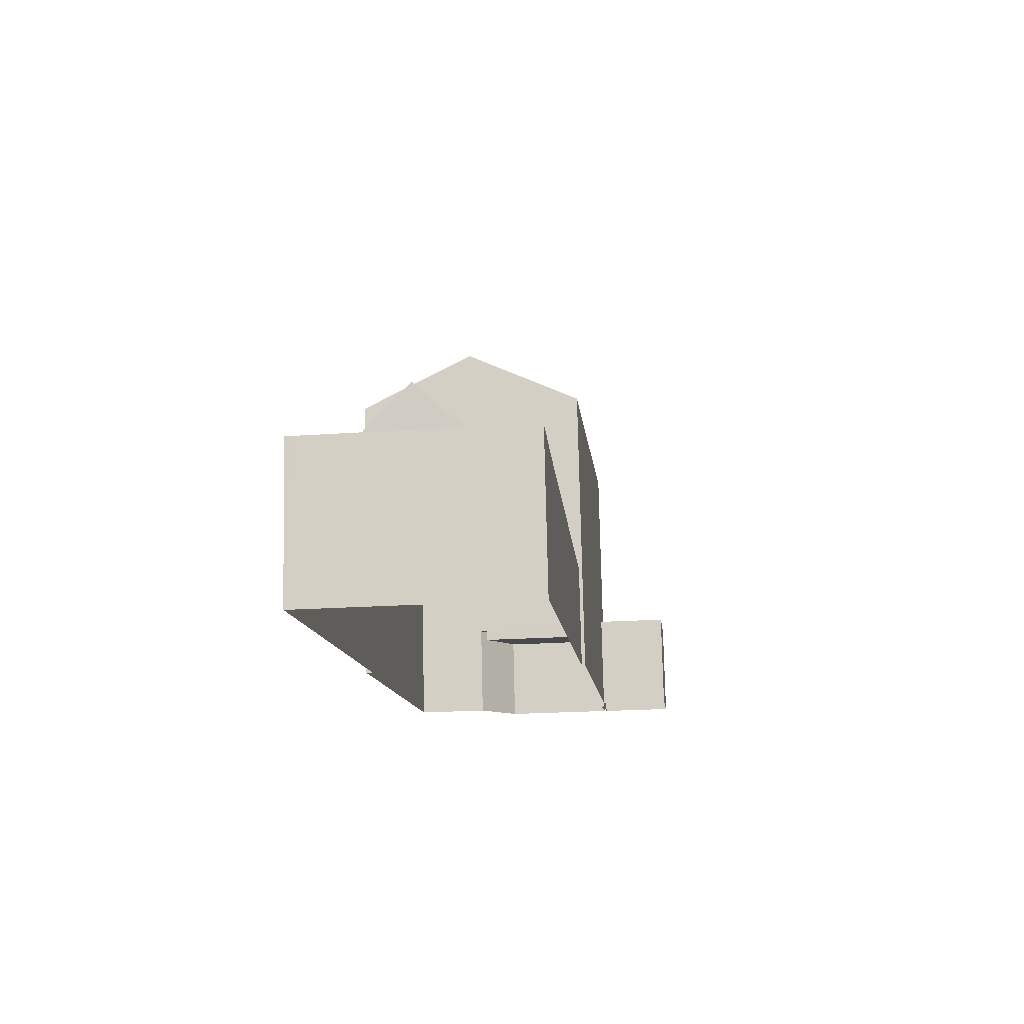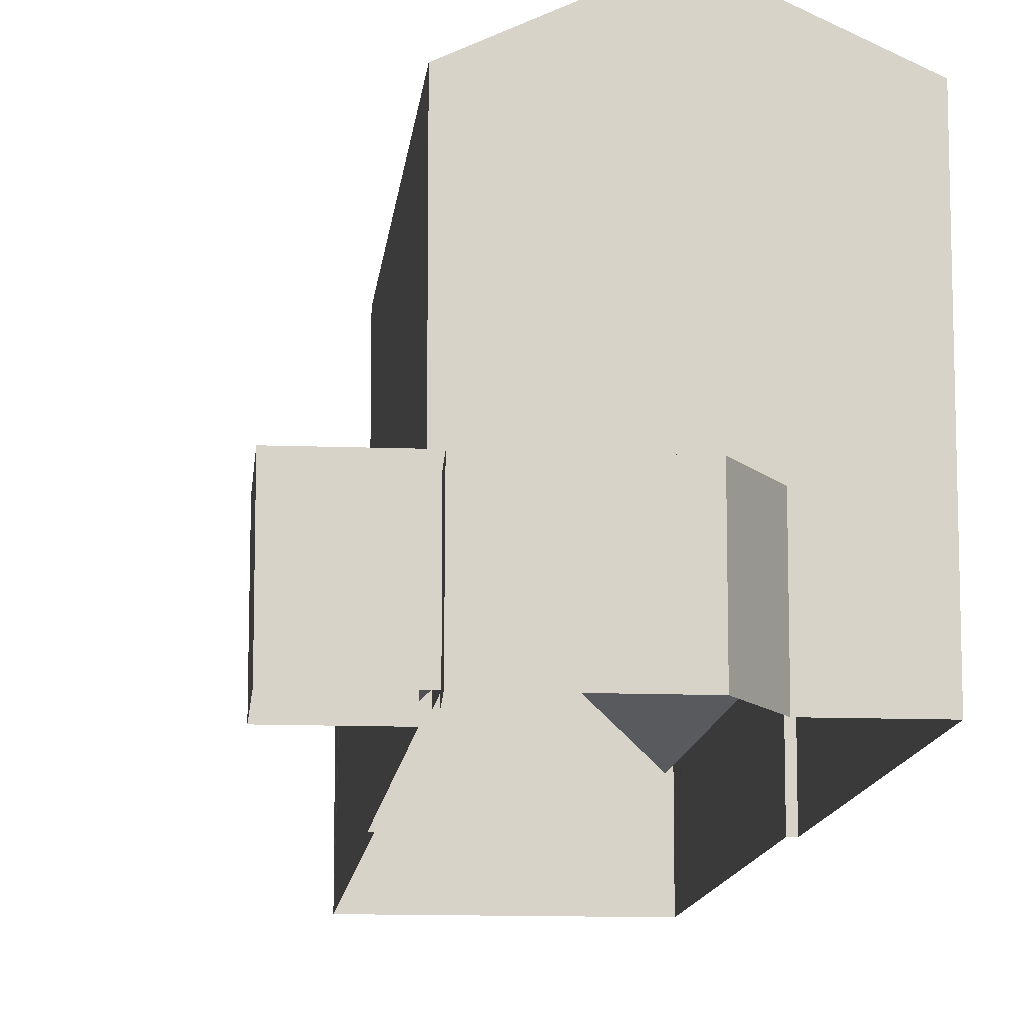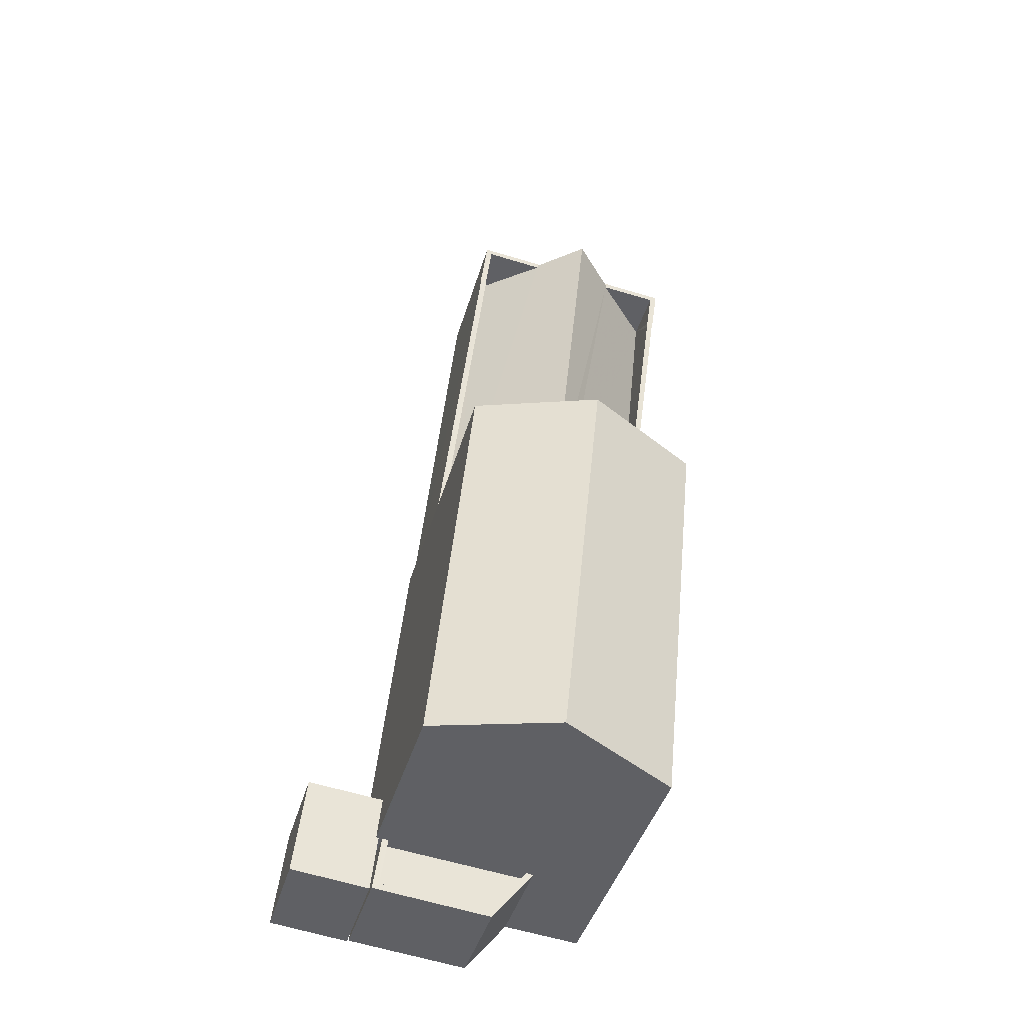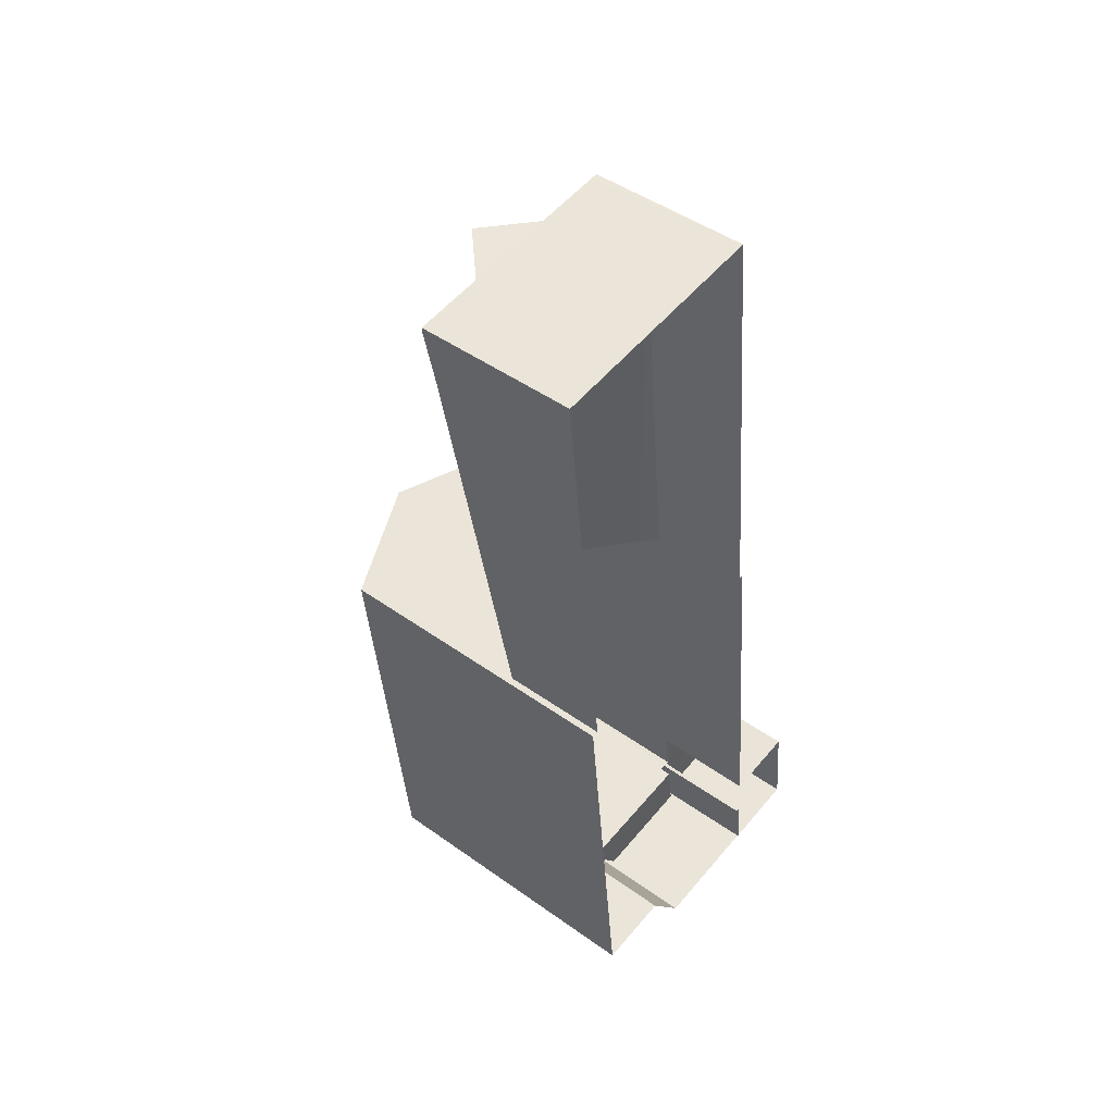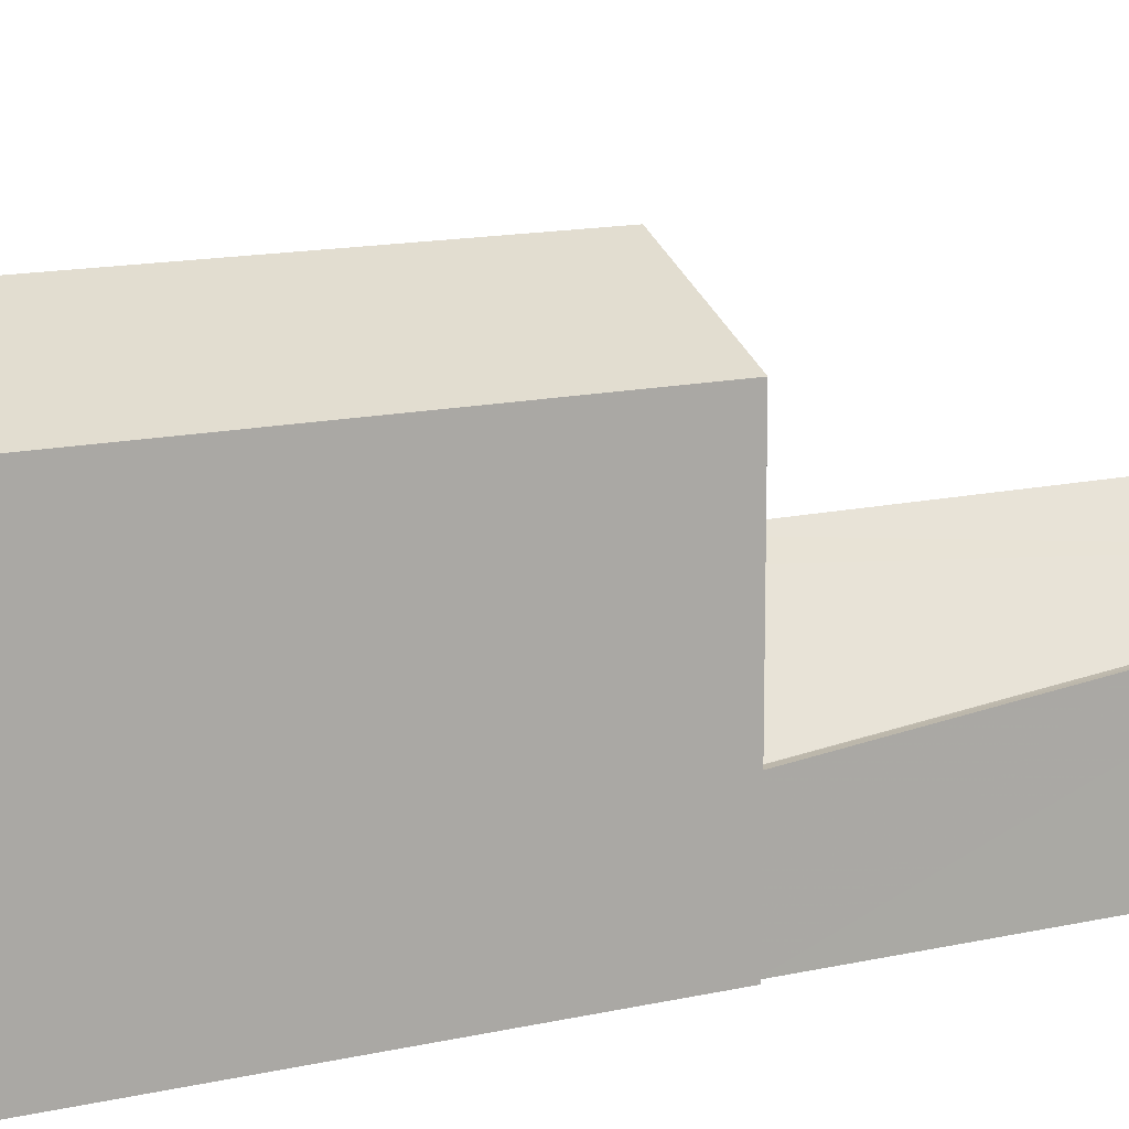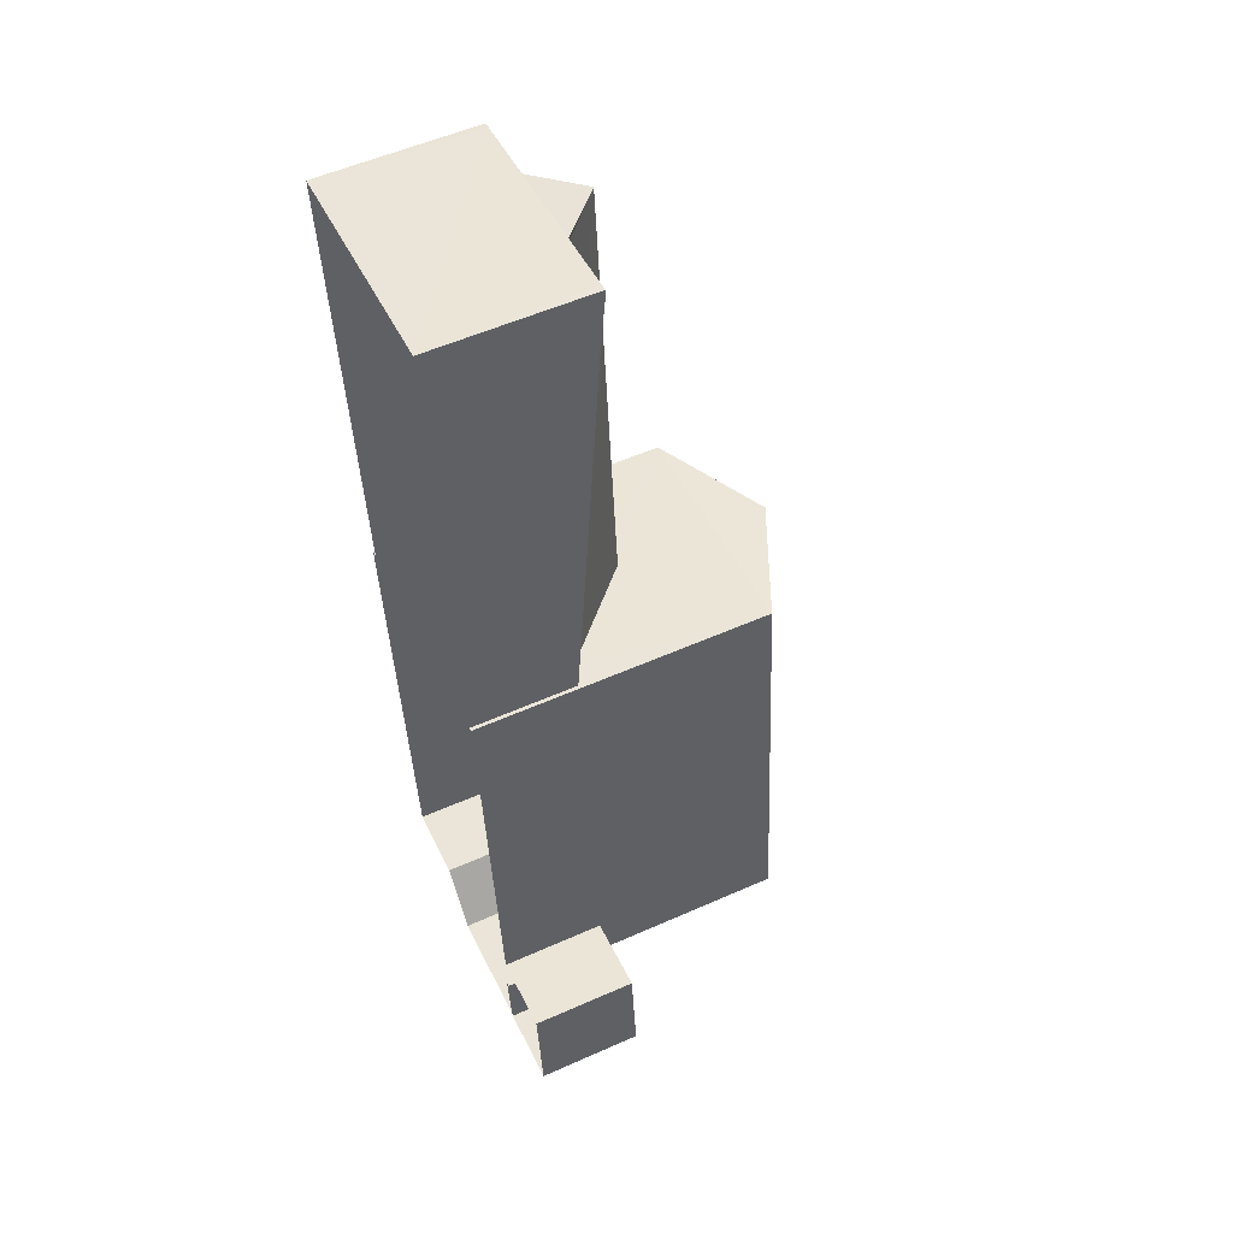
<metadata>
{"format":"obj","ext":"obj","renderer":"f3d","projection":"perspective","resolution":1024,"background":"white","views":[{"elev":78.0,"azim":178.7,"up":"+Y"},{"elev":-11.9,"azim":-11.3,"up":"+Z"},{"elev":-42.4,"azim":-15.8,"up":"+Y"},{"elev":46.4,"azim":129.2,"up":"+Y"},{"elev":13.2,"azim":56.3,"up":"+Z"},{"elev":54.7,"azim":-115.2,"up":"+Y"}]}
</metadata>
<code>
v -8.903e+04 -9.869e+04 8.414
v -8.903e+04 -9.869e+04 8.414
v -8.903e+04 -9.87e+04 8.413
v -8.903e+04 -9.871e+04 8.413
v -8.904e+04 -9.871e+04 8.413
v -8.904e+04 -9.871e+04 8.413
v -8.903e+04 -9.87e+04 8.414
v -8.903e+04 -9.871e+04 8.413
v -8.903e+04 -9.87e+04 8.414
v -8.903e+04 -9.871e+04 8.413
v -8.903e+04 -9.87e+04 8.413
v -8.903e+04 -9.871e+04 8.413
v -8.903e+04 -9.871e+04 8.413
v -8.903e+04 -9.871e+04 8.413
v -8.903e+04 -9.871e+04 8.413
v -8.903e+04 -9.871e+04 8.413
v -8.903e+04 -9.871e+04 10.65
v -8.903e+04 -9.871e+04 10.65
v -8.903e+04 -9.871e+04 10.65
v -8.903e+04 -9.871e+04 10.65
v -8.903e+04 -9.871e+04 10.65
v -8.903e+04 -9.871e+04 10.65
v -8.903e+04 -9.871e+04 10.65
v -8.903e+04 -9.871e+04 10.65
v -8.903e+04 -9.869e+04 11.71
v -8.903e+04 -9.869e+04 11.71
v -8.903e+04 -9.869e+04 11.71
v -8.903e+04 -9.869e+04 11.72
v -8.903e+04 -9.869e+04 11.72
v -8.903e+04 -9.869e+04 11.72
v -8.903e+04 -9.869e+04 11.71
v -8.903e+04 -9.869e+04 11.72
v -8.903e+04 -9.869e+04 11.59
v -8.903e+04 -9.869e+04 11.72
v -8.903e+04 -9.869e+04 11.72
v -8.903e+04 -9.871e+04 10.4
v -8.903e+04 -9.871e+04 10.4
v -8.903e+04 -9.871e+04 10.4
v -8.903e+04 -9.871e+04 10.4
v -8.903e+04 -9.87e+04 15.97
v -8.903e+04 -9.871e+04 15.97
v -8.903e+04 -9.87e+04 14.78
v -8.903e+04 -9.87e+04 10.67
v -8.903e+04 -9.87e+04 10.67
v -8.903e+04 -9.869e+04 11.58
v -8.903e+04 -9.871e+04 10.65
v -8.904e+04 -9.871e+04 10.65
v -8.903e+04 -9.871e+04 10.65
v -8.903e+04 -9.871e+04 10.65
v -8.904e+04 -9.871e+04 10.65
v -8.903e+04 -9.871e+04 10.65
v -8.903e+04 -9.869e+04 11.59
v -8.903e+04 -9.869e+04 11.58
v -8.903e+04 -9.869e+04 12.65
v -8.903e+04 -9.87e+04 12.65
v -8.903e+04 -9.87e+04 12.35
v -8.903e+04 -9.869e+04 10.47
v -8.903e+04 -9.87e+04 10.65
v -8.903e+04 -9.869e+04 11.57
v -8.903e+04 -9.869e+04 11.57
v -8.903e+04 -9.87e+04 10.65
v -8.903e+04 -9.869e+04 11.71
v -8.903e+04 -9.869e+04 11.59
v -8.903e+04 -9.869e+04 11.59
v -8.903e+04 -9.87e+04 10.47
v -8.903e+04 -9.871e+04 14.78
v -8.903e+04 -9.87e+04 14.78
v -8.903e+04 -9.87e+04 10.74
v -8.903e+04 -9.87e+04 10.67
v -8.903e+04 -9.869e+04 10.47
v -8.903e+04 -9.87e+04 10.47
v -8.903e+04 -9.87e+04 10.65
v -8.903e+04 -9.869e+04 11.71
v -8.903e+04 -9.871e+04 14.78
f 1 2 3
f 4 5 6
f 1 3 7
f 8 9 7
f 6 8 4
f 4 10 5
f 3 11 12
f 13 14 15
f 16 13 15
f 3 12 16
f 15 4 8
f 7 3 8
f 16 15 8
f 3 16 8
f 17 18 19
f 20 21 22
f 18 23 19
f 20 24 21
f 19 23 21
f 24 19 21
f 25 26 27
f 28 29 30
f 26 31 27
f 32 29 28
f 29 31 30
f 27 31 29
f 33 28 34
f 28 30 35
f 34 28 35
f 36 37 38
f 39 36 38
f 40 41 42
f 43 44 45
f 46 47 48
f 48 49 46
f 50 47 46
f 51 50 46
f 52 33 53
f 45 52 53
f 27 54 25
f 54 55 25
f 25 56 57
f 25 55 56
f 58 59 60
f 61 58 60
f 62 63 64
f 56 65 57
f 66 40 67
f 26 63 62
f 68 55 54
f 41 40 66
f 43 45 53
f 69 43 53
f 52 28 33
f 32 70 68
f 29 32 54
f 70 71 68
f 32 68 54
f 72 59 58
f 31 26 62
f 73 31 62
f 42 41 74
f 63 59 64
f 63 60 59
f 3 72 11
f 11 72 42
f 67 42 55
f 69 7 9
f 69 9 67
f 68 71 44
f 61 65 56
f 42 72 58
f 55 68 67
f 42 56 55
f 69 68 43
f 58 61 56
f 43 68 44
f 67 68 69
f 42 58 56
f 47 6 5
f 47 50 6
f 46 66 51
f 8 51 9
f 9 51 67
f 51 66 67
f 39 38 24
f 20 39 24
f 73 62 2
f 2 59 3
f 59 72 3
f 64 59 2
f 62 64 2
f 47 5 10
f 48 47 10
f 18 4 15
f 49 4 18
f 49 66 46
f 12 22 16
f 66 20 74
f 17 36 39
f 74 22 12
f 17 39 20
f 20 22 74
f 66 18 17
f 66 49 18
f 66 17 20
f 18 14 23
f 18 15 14
f 26 25 57
f 8 6 50
f 51 8 50
f 21 14 13
f 21 23 14
f 17 19 37
f 36 17 37
f 41 66 74
f 16 21 13
f 16 22 21
f 28 52 70
f 70 45 71
f 45 44 71
f 52 45 70
f 60 57 65
f 65 61 60
f 26 57 63
f 63 57 60
f 19 38 37
f 19 24 38
f 11 74 12
f 11 42 74
f 34 35 1
f 1 7 53
f 7 69 53
f 34 1 33
f 33 1 53
f 10 49 48
f 10 4 49
f 29 54 27
f 40 42 67
f 30 31 1
f 73 2 31
f 30 1 35
f 31 2 1
f 70 32 28

</code>
